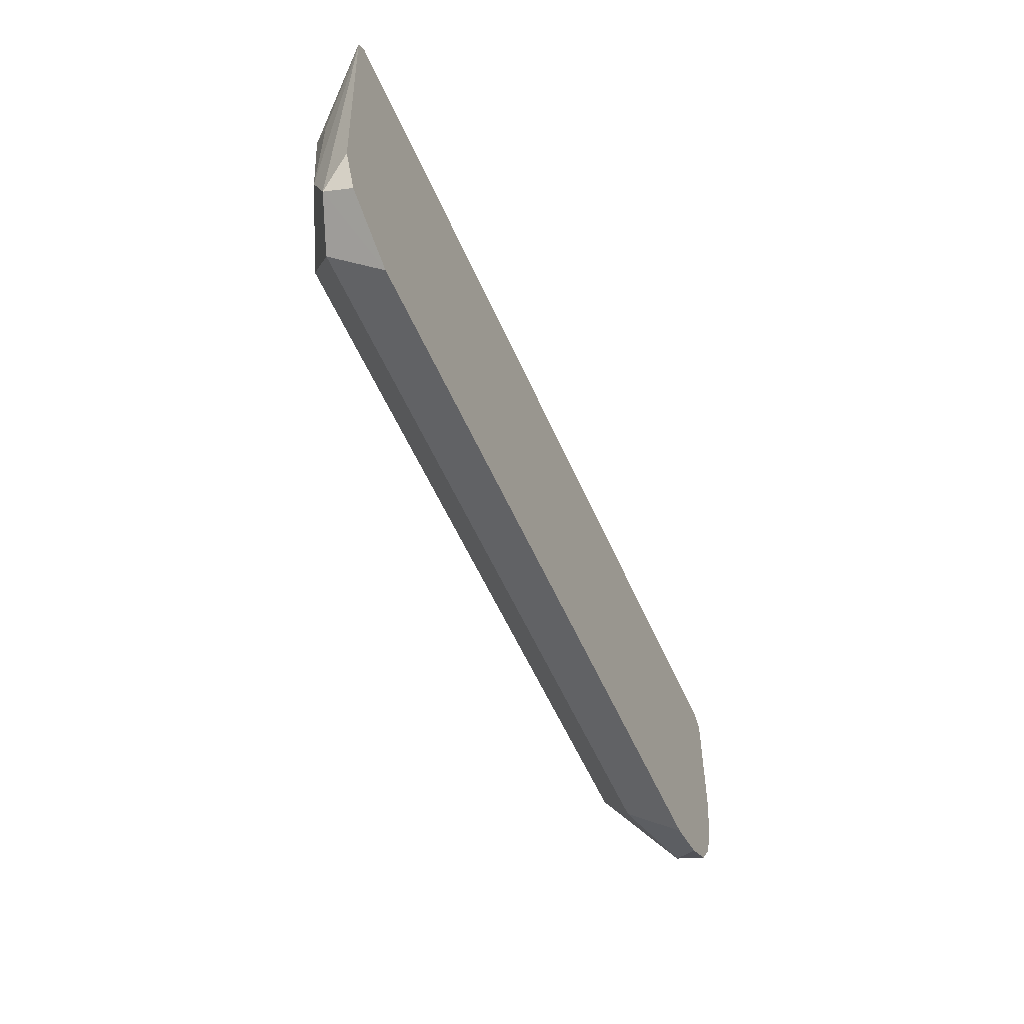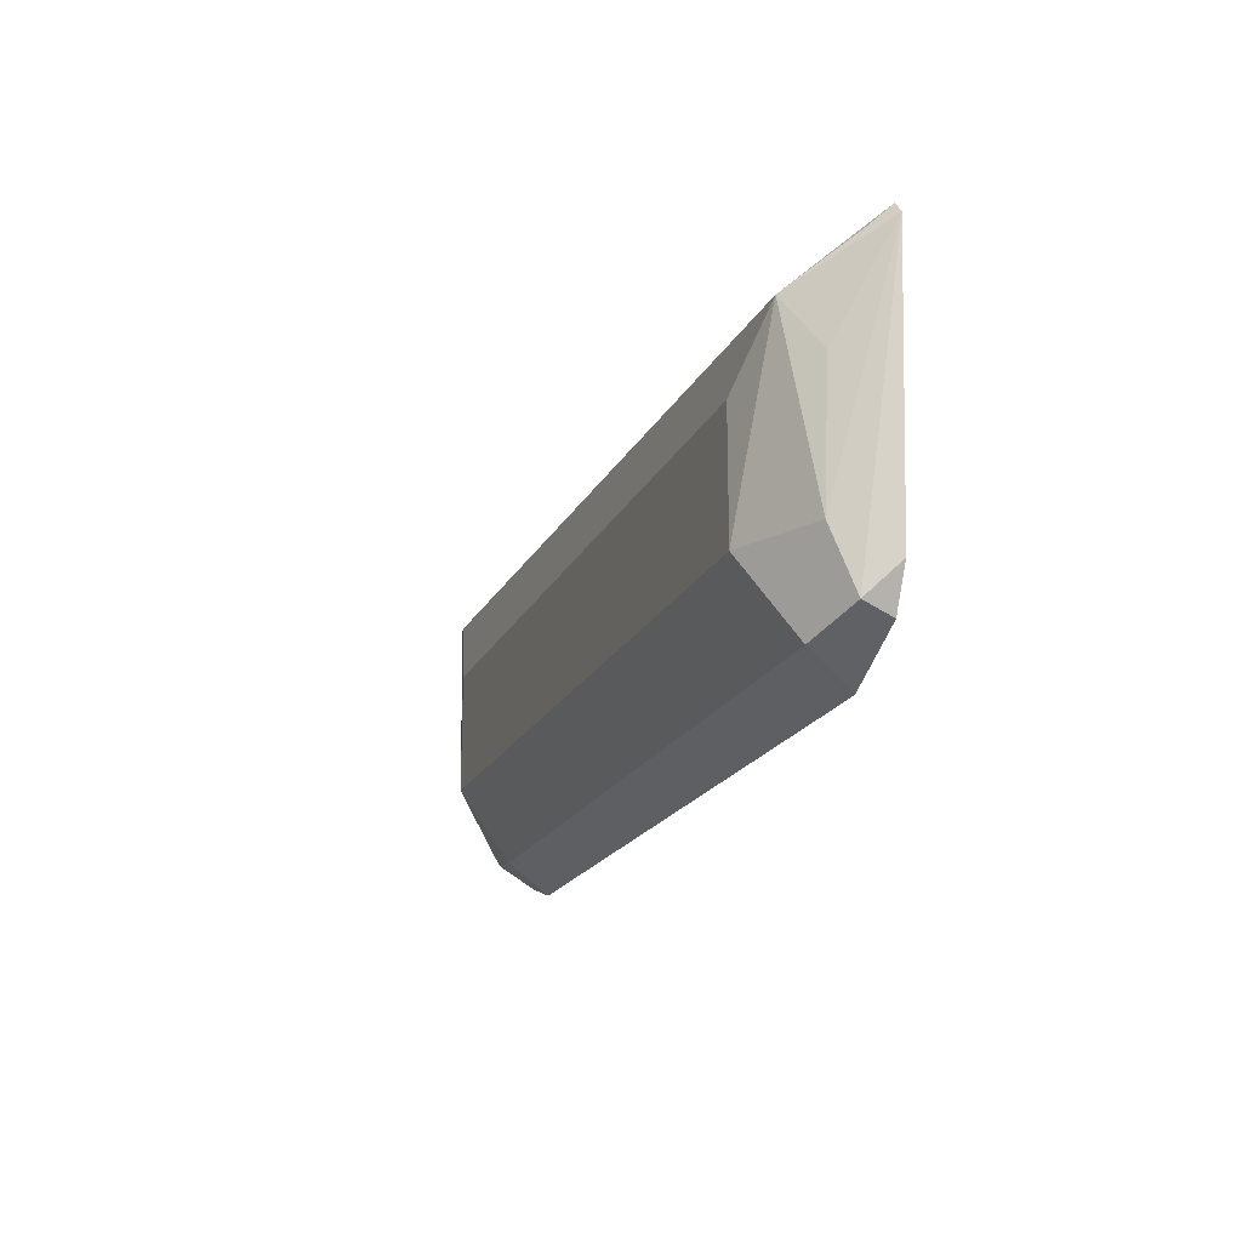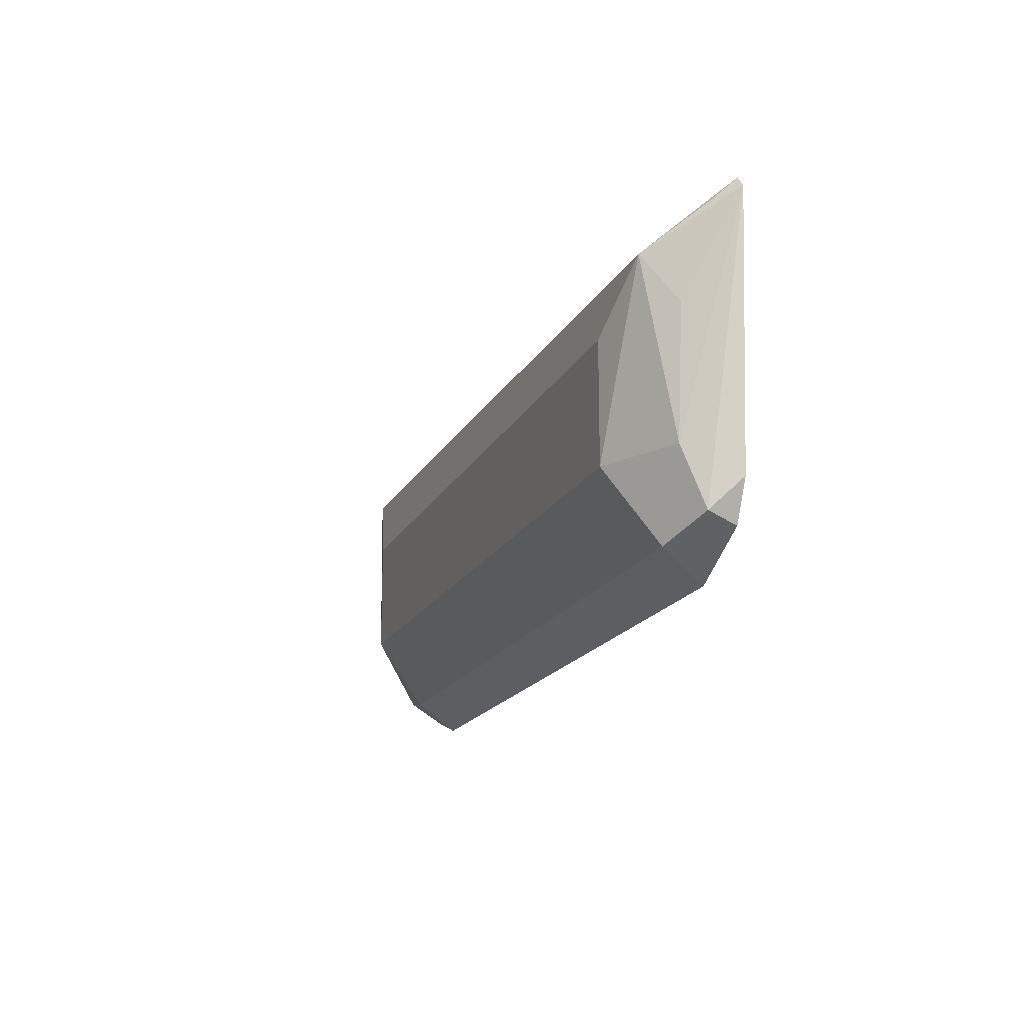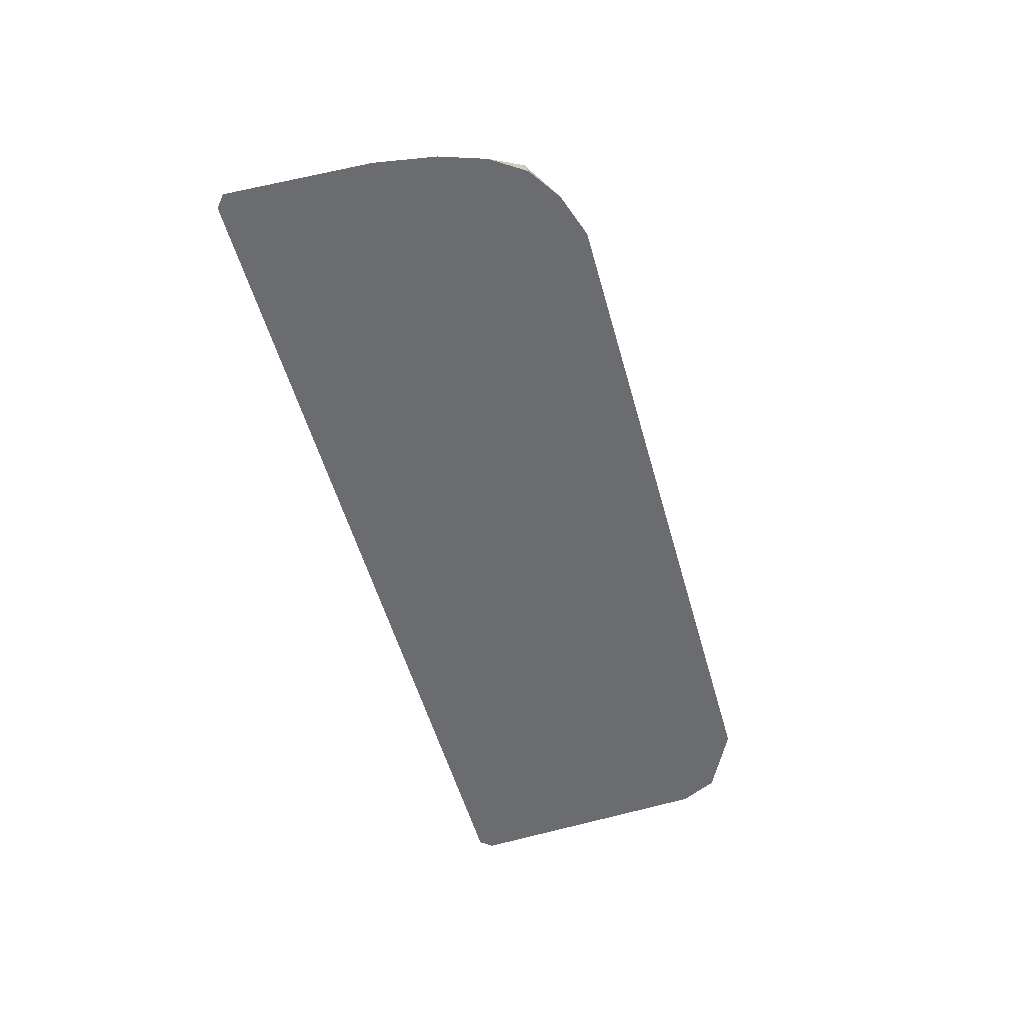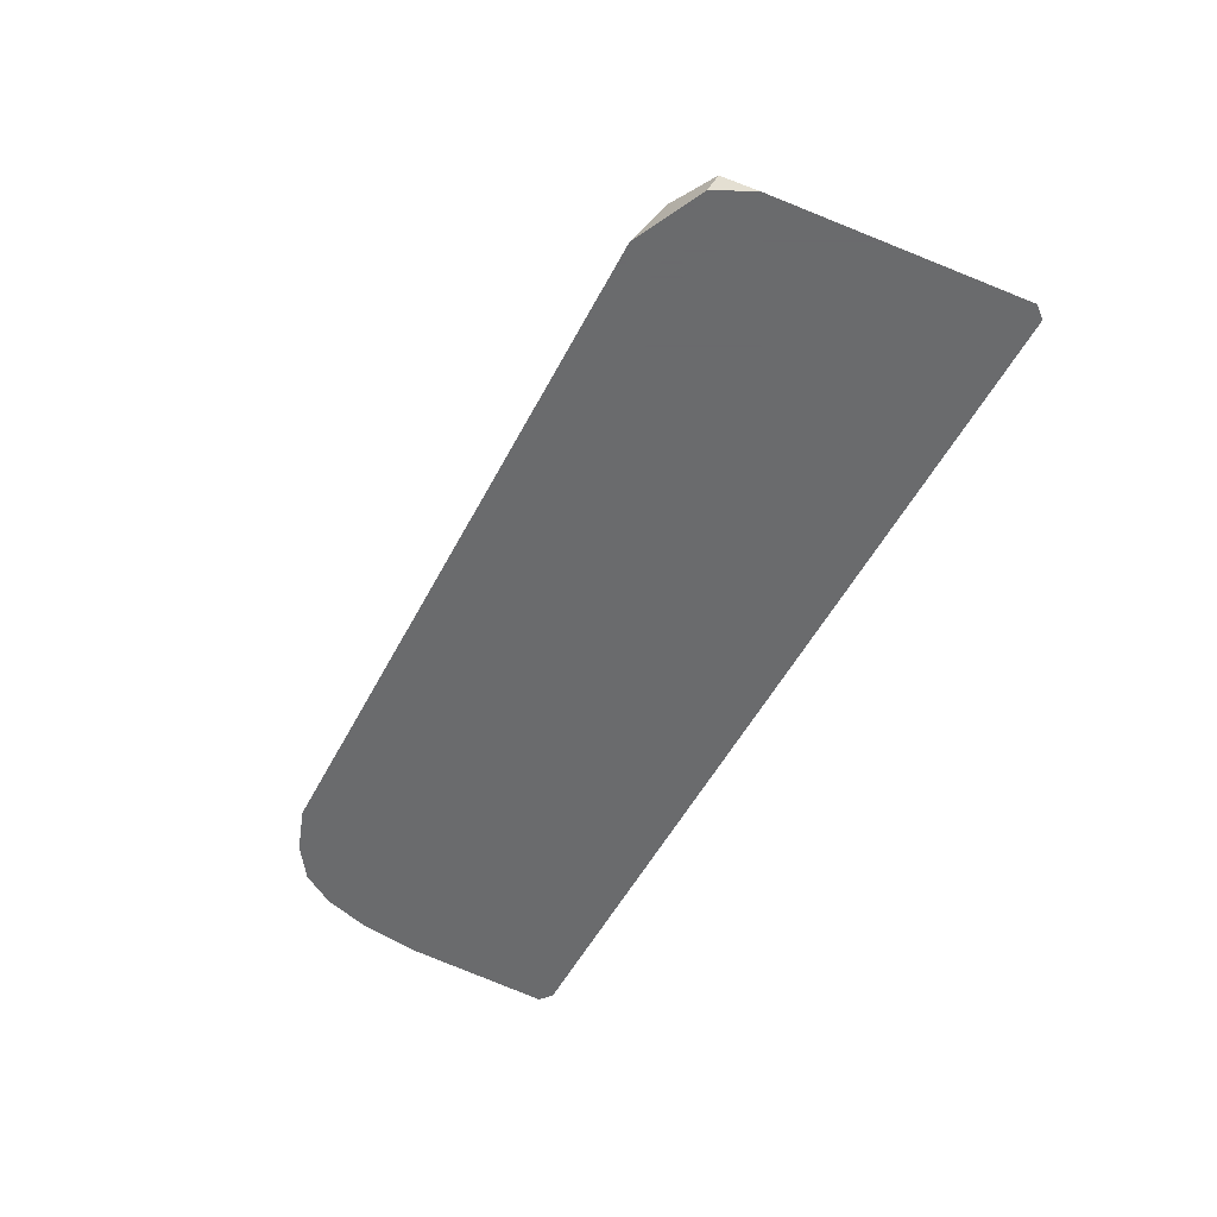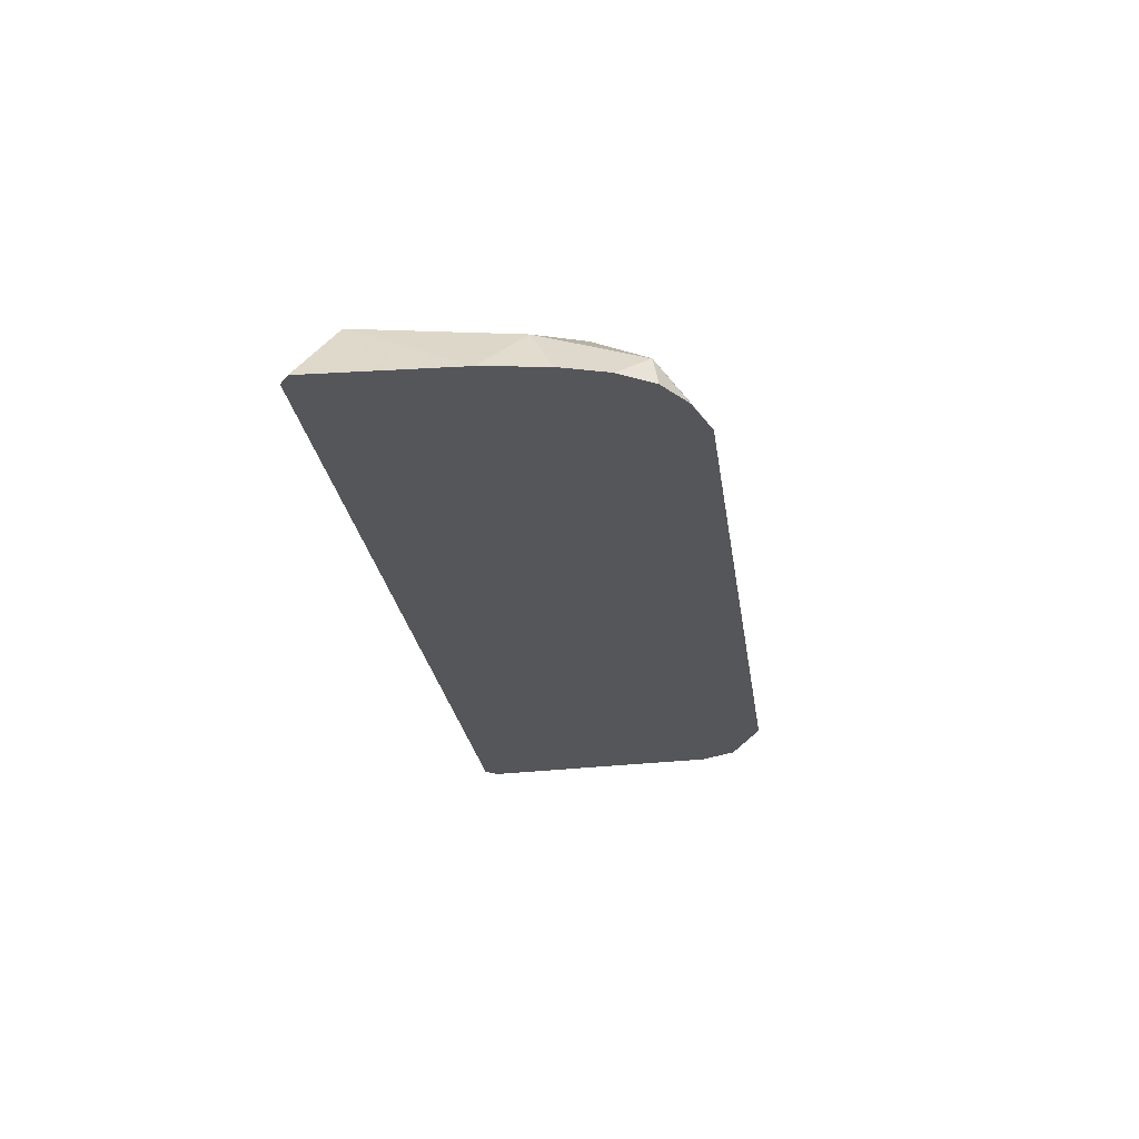
<metadata>
{"format":"obj","ext":"obj","renderer":"f3d","projection":"perspective","resolution":1024,"background":"white","views":[{"elev":-58.0,"azim":-66.0,"up":"+Z"},{"elev":-19.1,"azim":-109.5,"up":"+Z"},{"elev":-17.3,"azim":-109.3,"up":"+Z"},{"elev":-53.7,"azim":105.5,"up":"+Y"},{"elev":-53.2,"azim":-117.2,"up":"+Y"},{"elev":-25.8,"azim":98.1,"up":"+Y"}]}
</metadata>
<code>
v 0.05876 0.04626 0.06408
v 0.05459 0.0546 0.06825
v 0.07165 0.05118 0.07166
v 0.06673 0.04626 0.06673
v -0.06406 0.04626 0.06408
v 0.06141 0.06142 0.0819
v -0.06823 0.0546 0.06825
v 0.07506 0.0546 0.08872
v 0.07923 0.04626 0.08455
v 0.07658 0.04626 0.07659
v 0.07263 0.04626 0.07067
v -0.0724 0.04626 0.06825
v -0.07677 0.05118 0.07166
v 0.06141 0.06142 0.1024
v 0.07506 0.05801 0.116
v -0.06141 0.06142 0.0819
v 0.08102 0.04626 0.09527
v -0.07595 0.04626 0.07002
v -0.07923 0.04626 0.07659
v -0.08216 0.04626 0.1211
v -0.07506 0.0546 0.0819
v -0.06141 0.06142 0.1024
v 0.0801 0.04626 0.1231
v 0.08231 0.04626 0.1213
v -0.07165 0.05886 0.1126
v -0.06287 0.05411 0.117
v -0.08039 0.04626 0.1233
v -0.07896 0.04972 0.1199
v -0.07604 0.05411 0.1038
f 15 23 24
f 8 15 17
f 8 17 9
f 12 18 13
f 13 19 20
f 13 20 21
f 13 21 16
f 6 22 14
f 13 18 19
f 14 22 15
f 15 24 17
f 16 25 22
f 15 25 26
f 15 26 27
f 15 27 23
f 16 21 25
f 20 27 28
f 20 28 25
f 20 25 29
f 20 29 21
f 21 29 25
f 25 28 27
f 25 27 26
f 6 16 22
f 15 22 25
f 6 15 8
f 7 13 16
f 5 13 7
f 6 14 15
f 1 2 3
f 1 3 4
f 1 4 11
f 1 11 10
f 1 10 9
f 1 17 24
f 1 24 23
f 1 23 27
f 1 27 20
f 1 20 19
f 1 19 18
f 1 9 17
f 1 12 5
f 5 12 13
f 1 18 12
f 3 6 8
f 3 11 4
f 3 10 11
f 3 8 9
f 3 9 10
f 2 16 6
f 2 7 16
f 2 6 3
f 1 7 2
f 1 5 7

</code>
